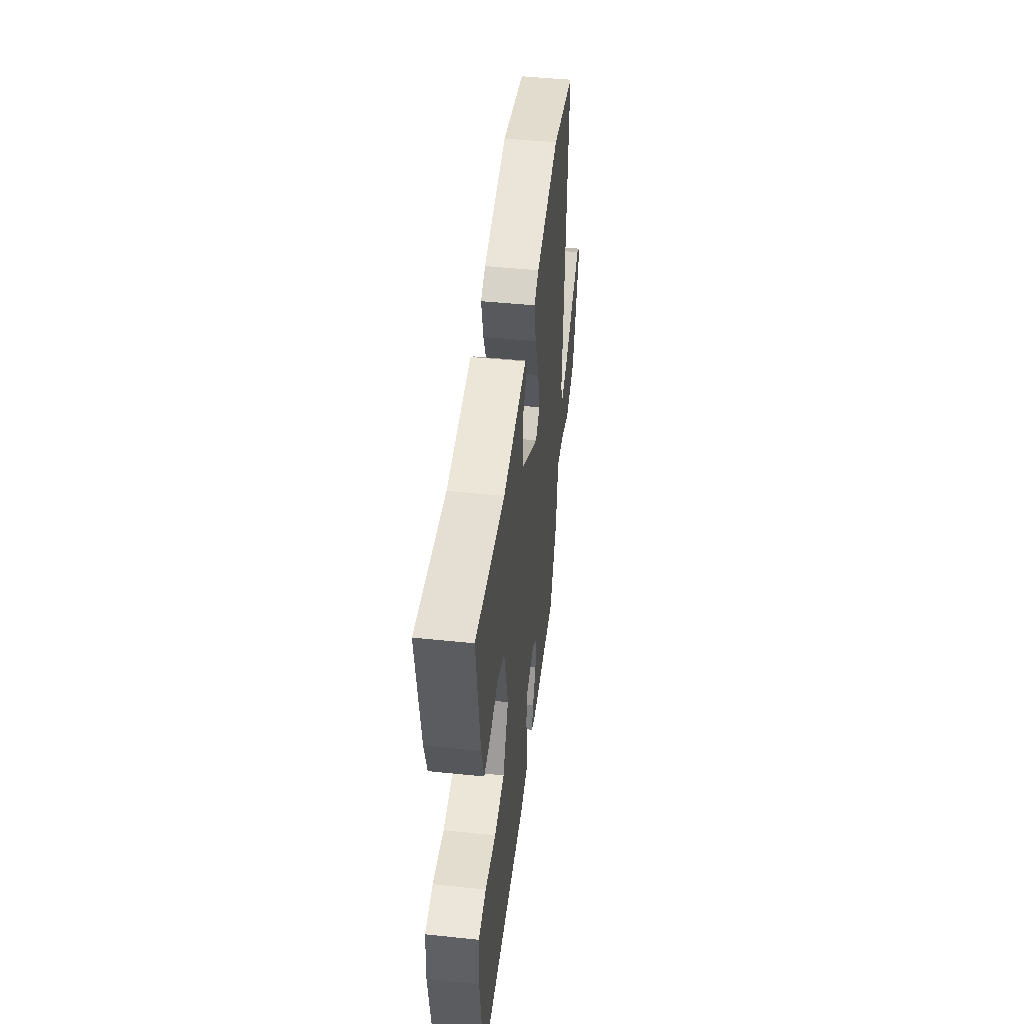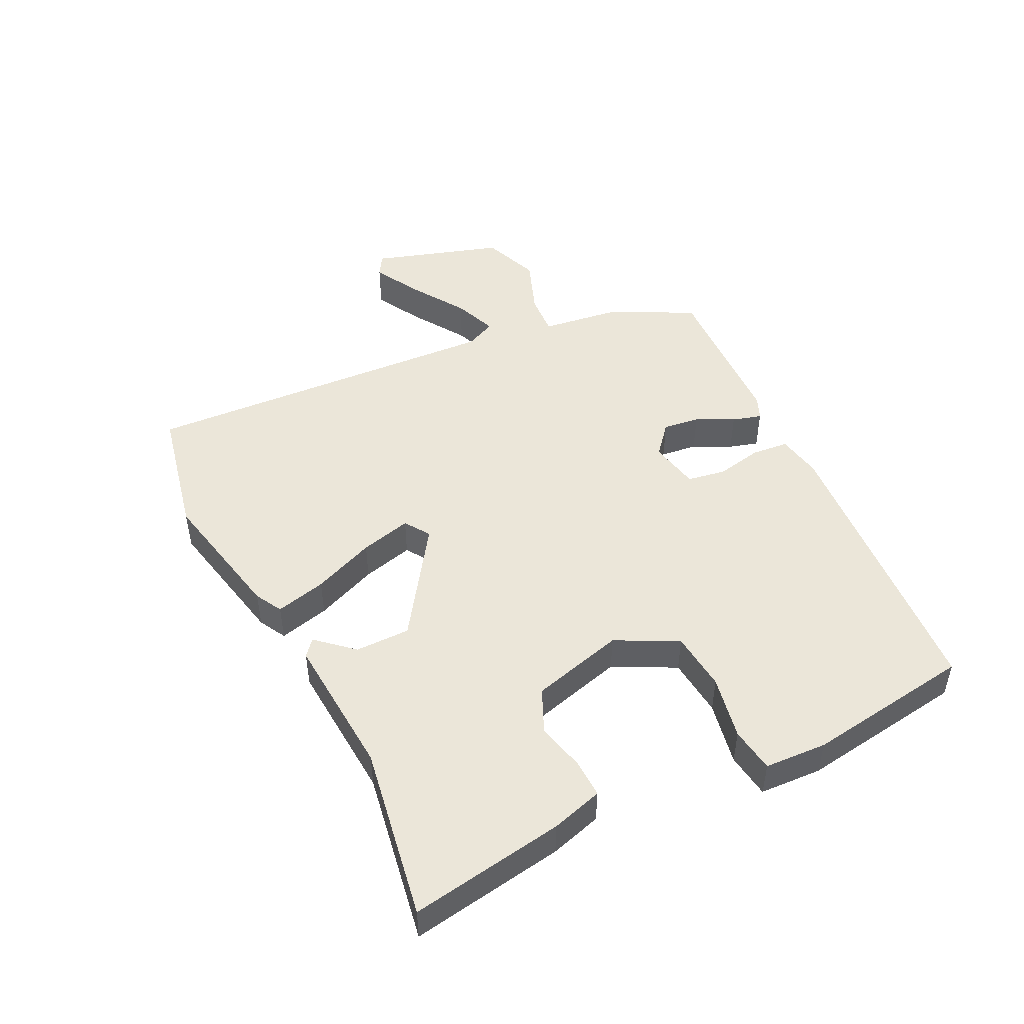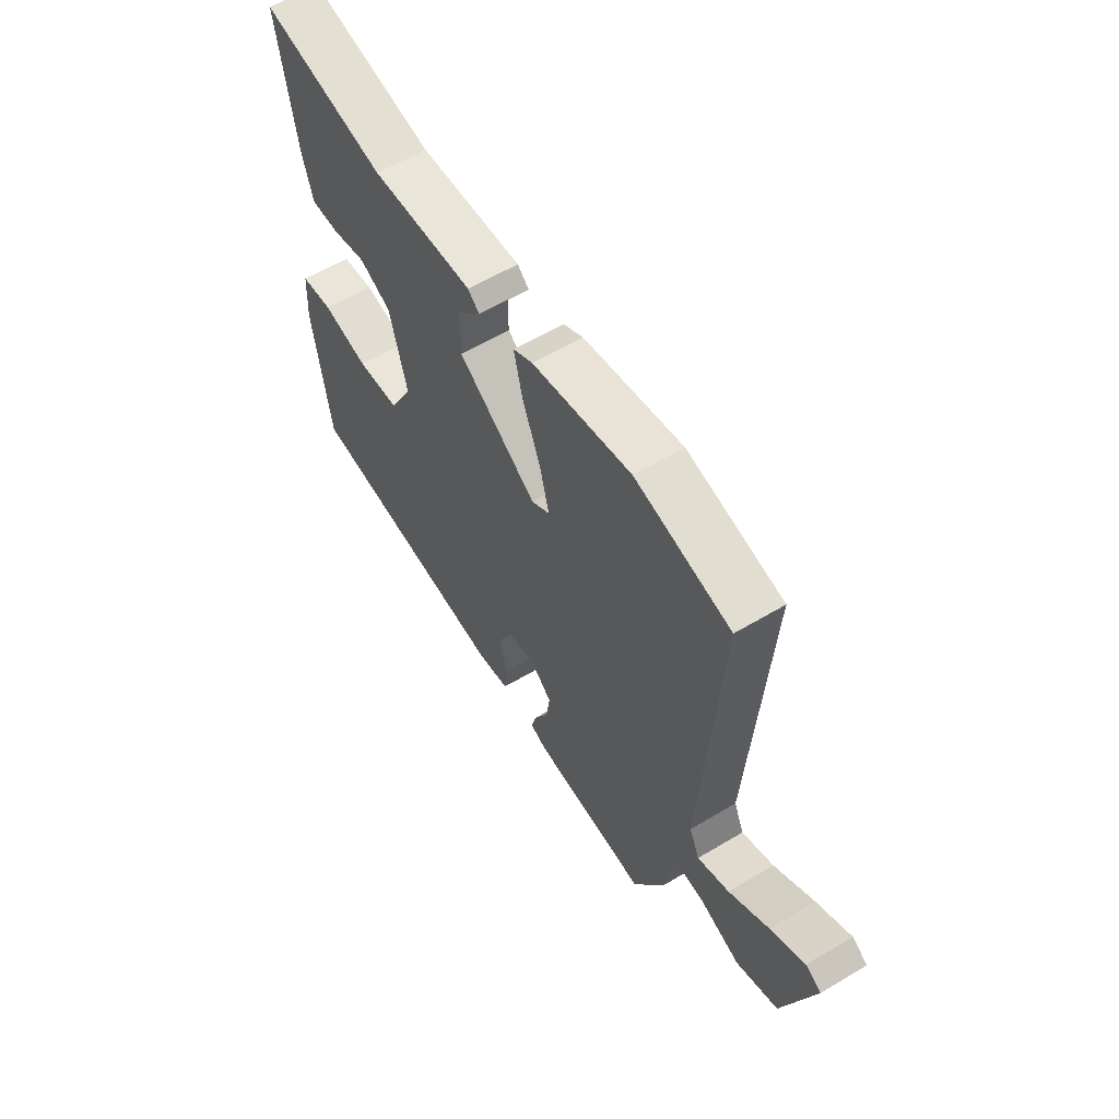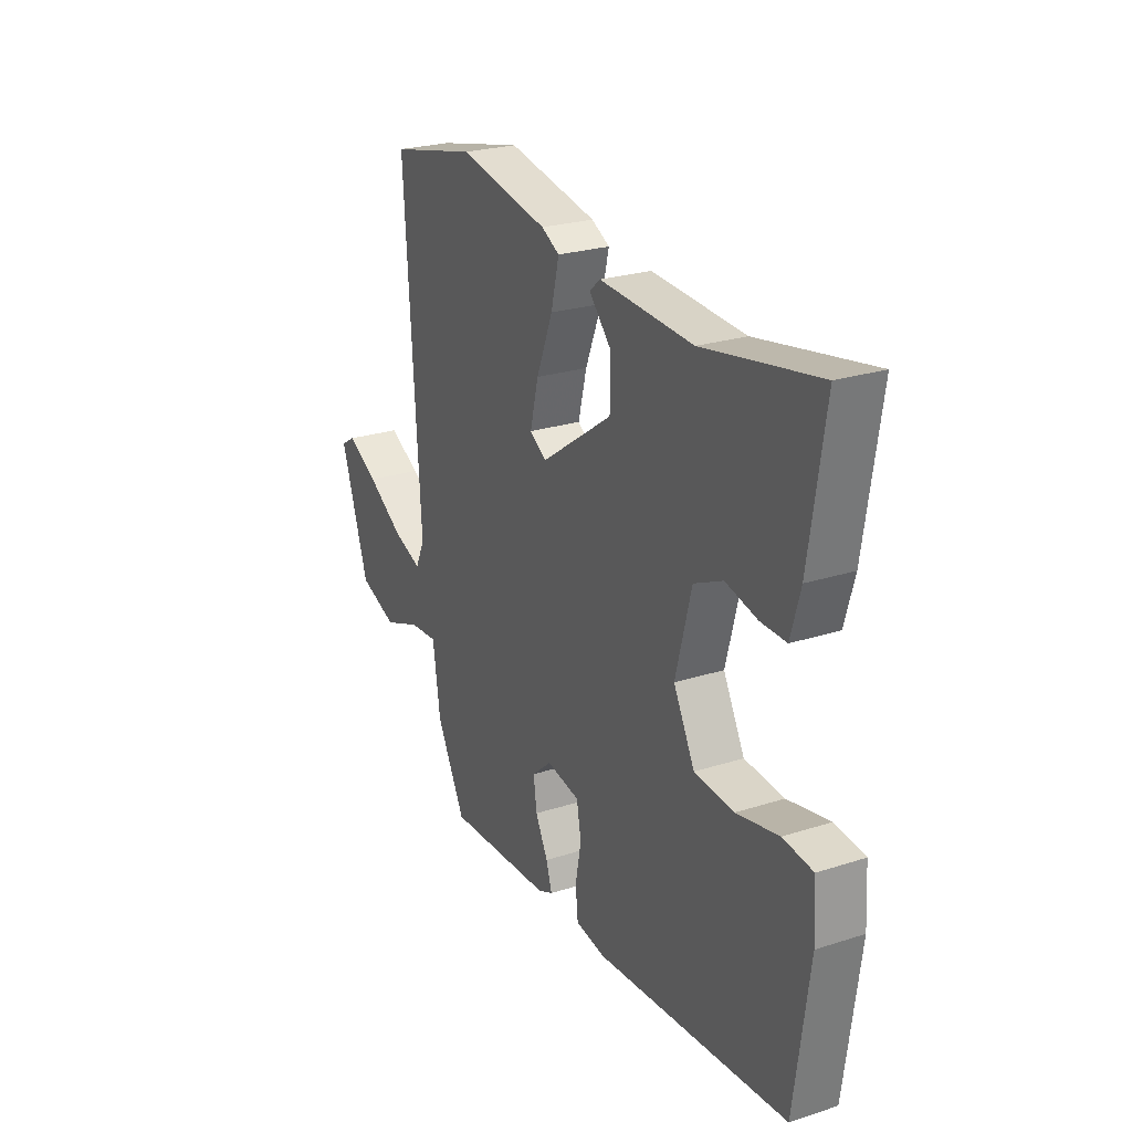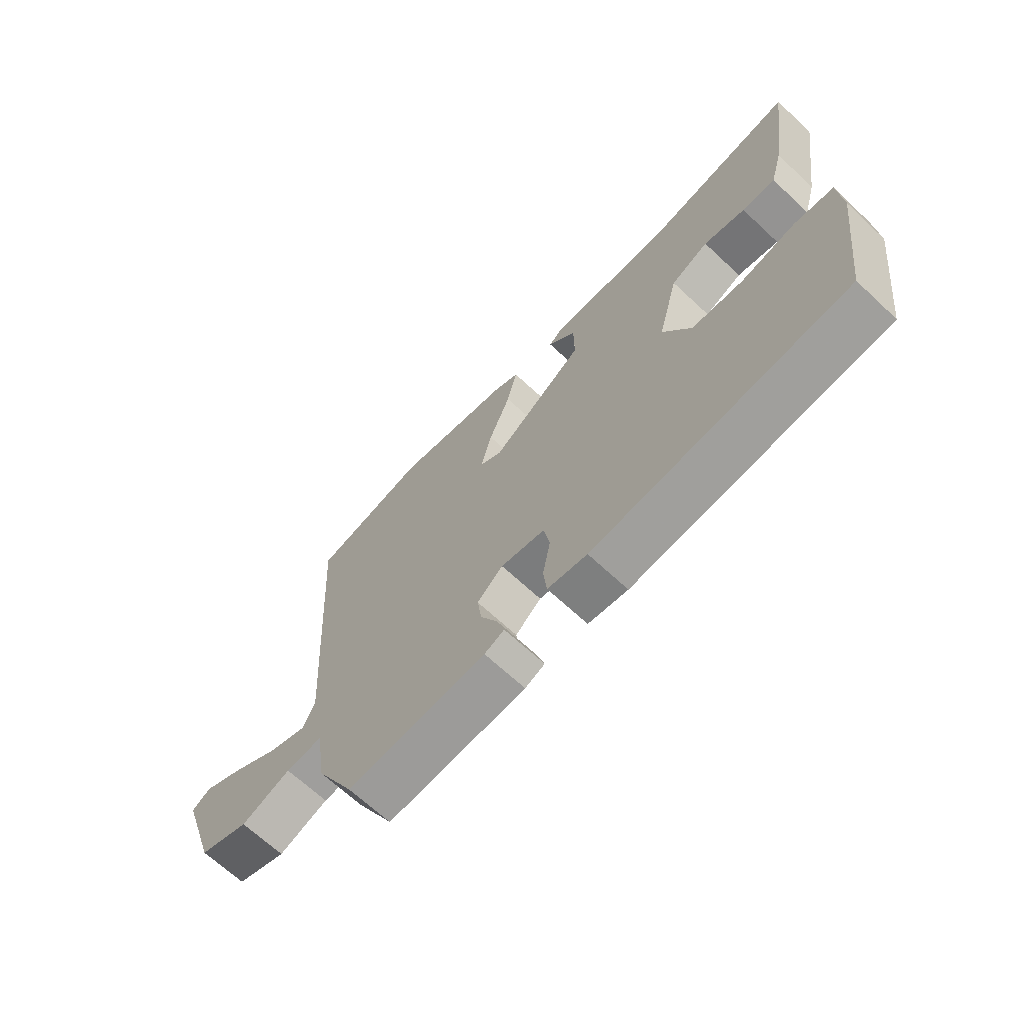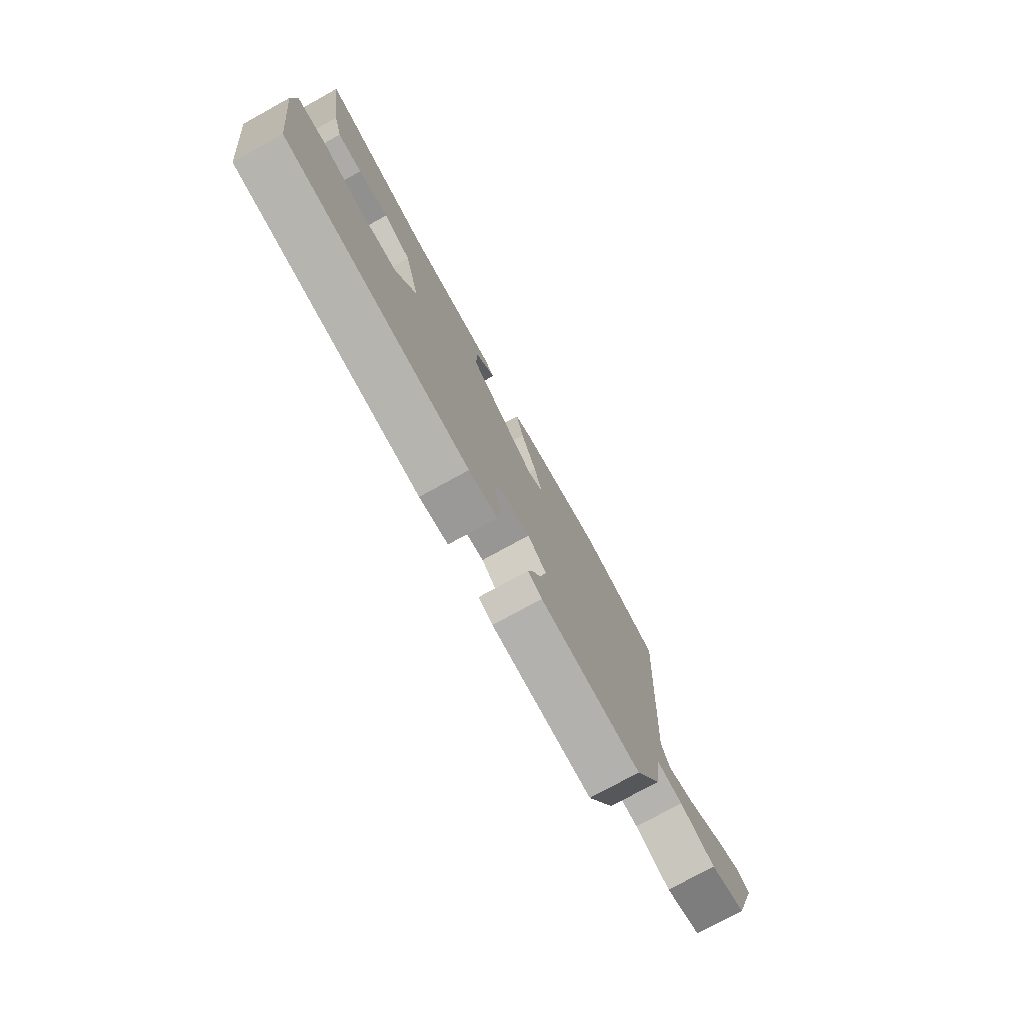
<metadata>
{"format":"obj","ext":"obj","renderer":"f3d","projection":"perspective","resolution":1024,"background":"white","views":[{"elev":46.8,"azim":96.7,"up":"+Z"},{"elev":48.3,"azim":63.2,"up":"+Y"},{"elev":58.9,"azim":-121.6,"up":"+Z"},{"elev":24.7,"azim":62.3,"up":"+Z"},{"elev":-67.5,"azim":46.9,"up":"+Z"},{"elev":-76.9,"azim":118.8,"up":"+Z"}]}
</metadata>
<code>
v 0.484 0.07 -0.44
v 0.023 0.07 -0.478
v -0.049 0.07 -0.466
v -0.055 0.07 -0.408
v -0.041 0.07 -0.334
v -0.052 0.07 -0.274
v -0.132 0.07 -0.259
v -0.179 0.07 -0.3
v -0.171 0.07 -0.358
v -0.141 0.07 -0.417
v -0.127 0.07 -0.463
v -0.163 0.07 -0.479
v -0.417 0.07 -0.492
v -0.486 0.07 -0.36
v -0.504 0.07 -0.236
v -0.571 0.07 -0.241
v -0.661 0.07 -0.276
v -0.752 0.07 -0.242
v -0.819 0.07 -0.038
v -0.785 0.07 -0.017
v -0.71 0.07 -0.057
v -0.623 0.07 -0.112
v -0.554 0.07 -0.138
v -0.532 0.07 -0.089
v -0.569 0.07 0.485
v -0.362 0.07 0.531
v -0.146 0.07 0.488
v -0.103 0.07 0.465
v -0.122 0.07 0.385
v -0.161 0.07 0.287
v -0.181 0.07 0.206
v -0.141 0.07 0.18
v 0.03 0.07 0.299
v 0.029 0.07 0.386
v -0.022 0.07 0.442
v 0.003 0.07 0.464
v 0.227 0.07 0.451
v 0.5 0.07 0.5
v 0.463 0.07 0.256
v 0.44 0.07 0.174
v 0.379 0.07 0.175
v 0.303 0.07 0.193
v 0.234 0.07 0.161
v 0.196 0.07 0.014
v 0.247 0.07 -0.083
v 0.341 0.07 -0.091
v 0.442 0.07 -0.07
v 0.513 0.07 -0.079
v 0.519 0.07 -0.177
v 0.484 0 -0.44
v 0.023 0 -0.478
v -0.049 0 -0.466
v -0.055 0 -0.408
v -0.041 0 -0.334
v -0.052 0 -0.274
v -0.132 0 -0.259
v -0.179 0 -0.3
v -0.171 0 -0.358
v -0.141 0 -0.417
v -0.127 0 -0.463
v -0.163 0 -0.479
v -0.417 0 -0.492
v -0.486 0 -0.36
v -0.504 0 -0.236
v -0.571 0 -0.241
v -0.661 0 -0.276
v -0.752 0 -0.242
v -0.819 0 -0.038
v -0.785 0 -0.017
v -0.71 0 -0.057
v -0.623 0 -0.112
v -0.554 0 -0.138
v -0.532 0 -0.089
v -0.569 0 0.485
v -0.362 0 0.531
v -0.146 0 0.488
v -0.103 0 0.465
v -0.122 0 0.385
v -0.161 0 0.287
v -0.181 0 0.206
v -0.141 0 0.18
v 0.03 0 0.299
v 0.029 0 0.386
v -0.022 0 0.442
v 0.003 0 0.464
v 0.227 0 0.451
v 0.5 0 0.5
v 0.463 0 0.256
v 0.44 0 0.174
v 0.379 0 0.175
v 0.303 0 0.193
v 0.234 0 0.161
v 0.196 0 0.014
v 0.247 0 -0.083
v 0.341 0 -0.091
v 0.442 0 -0.07
v 0.513 0 -0.079
v 0.519 0 -0.177
f 3 4 5
f 2 3 5
f 1 2 5
f 49 1 5
f 48 49 5
f 47 48 5
f 46 47 5
f 45 46 5 6
f 44 45 6 7
f 43 44 7
f 40 41 42
f 39 40 42
f 38 39 42
f 37 38 42
f 37 42 43
f 36 37 43
f 35 36 43
f 34 35 43
f 33 34 43
f 43 7 8
f 33 43 8
f 32 33 8
f 28 29 30
f 27 28 30
f 26 27 30
f 25 26 30
f 24 25 30
f 23 24 30 31
f 20 21 22
f 19 20 22
f 18 19 22
f 17 18 22
f 16 17 22
f 15 16 22 23
f 13 14 15
f 12 13 15
f 11 12 15
f 10 11 15
f 9 10 15
f 8 9 15 23
f 8 23 31 32
f 54 53 52
f 54 52 51
f 54 51 50
f 54 50 98
f 54 98 97
f 54 97 96
f 54 96 95
f 55 54 95 94
f 56 55 94 93
f 56 93 92
f 91 90 89
f 91 89 88
f 91 88 87
f 91 87 86
f 92 91 86
f 92 86 85
f 92 85 84
f 92 84 83
f 92 83 82
f 57 56 92
f 57 92 82
f 57 82 81
f 79 78 77
f 79 77 76
f 79 76 75
f 79 75 74
f 79 74 73
f 80 79 73 72
f 71 70 69
f 71 69 68
f 71 68 67
f 71 67 66
f 71 66 65
f 72 71 65 64
f 64 63 62
f 64 62 61
f 64 61 60
f 64 60 59
f 64 59 58
f 72 64 58 57
f 81 80 72 57
f 1 50 51 2
f 2 51 52 3
f 3 52 53 4
f 4 53 54 5
f 5 54 55 6
f 6 55 56 7
f 7 56 57 8
f 8 57 58 9
f 9 58 59 10
f 10 59 60 11
f 11 60 61 12
f 12 61 62 13
f 13 62 63 14
f 14 63 64 15
f 15 64 65 16
f 16 65 66 17
f 17 66 67 18
f 18 67 68 19
f 19 68 69 20
f 20 69 70 21
f 21 70 71 22
f 22 71 72 23
f 23 72 73 24
f 24 73 74 25
f 25 74 75 26
f 26 75 76 27
f 27 76 77 28
f 28 77 78 29
f 29 78 79 30
f 30 79 80 31
f 31 80 81 32
f 32 81 82 33
f 33 82 83 34
f 34 83 84 35
f 35 84 85 36
f 36 85 86 37
f 37 86 87 38
f 38 87 88 39
f 39 88 89 40
f 40 89 90 41
f 41 90 91 42
f 42 91 92 43
f 43 92 93 44
f 44 93 94 45
f 45 94 95 46
f 46 95 96 47
f 47 96 97 48
f 48 97 98 49
f 49 98 50 1

</code>
